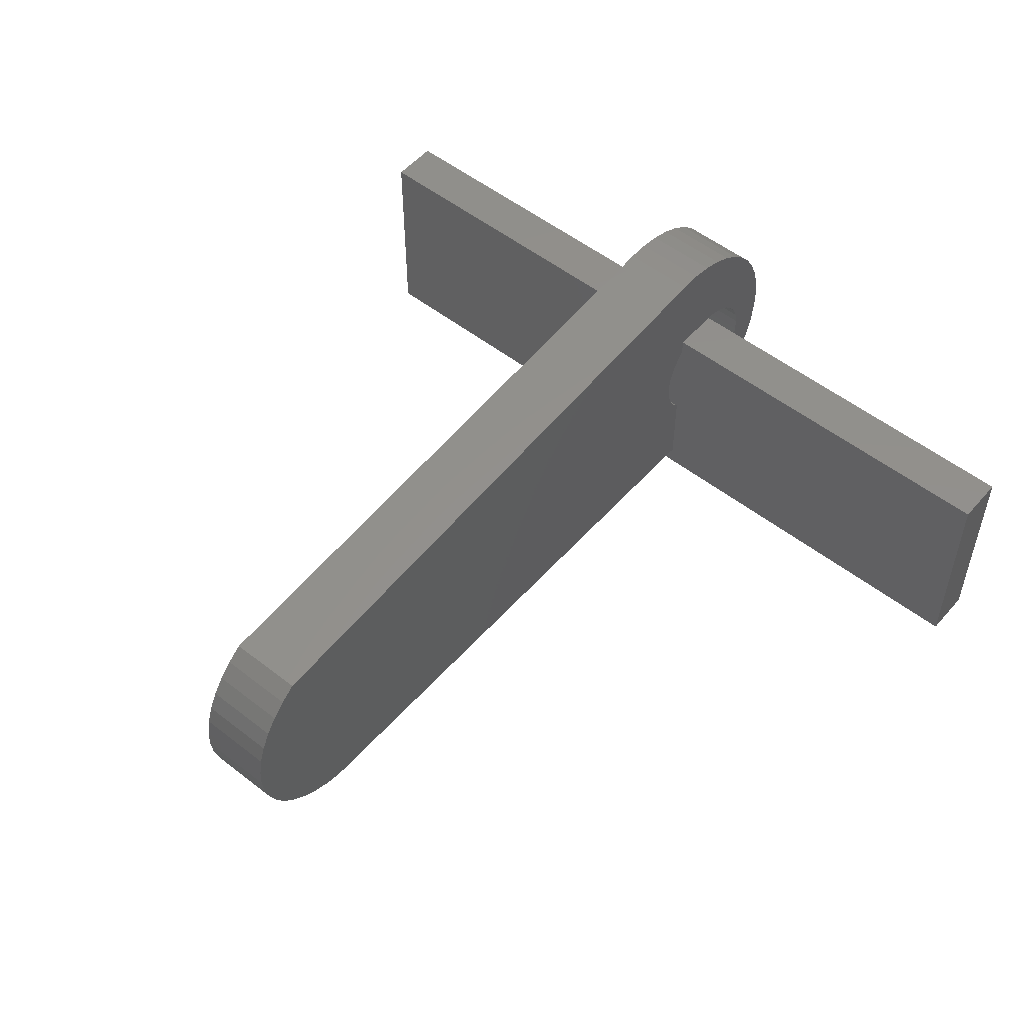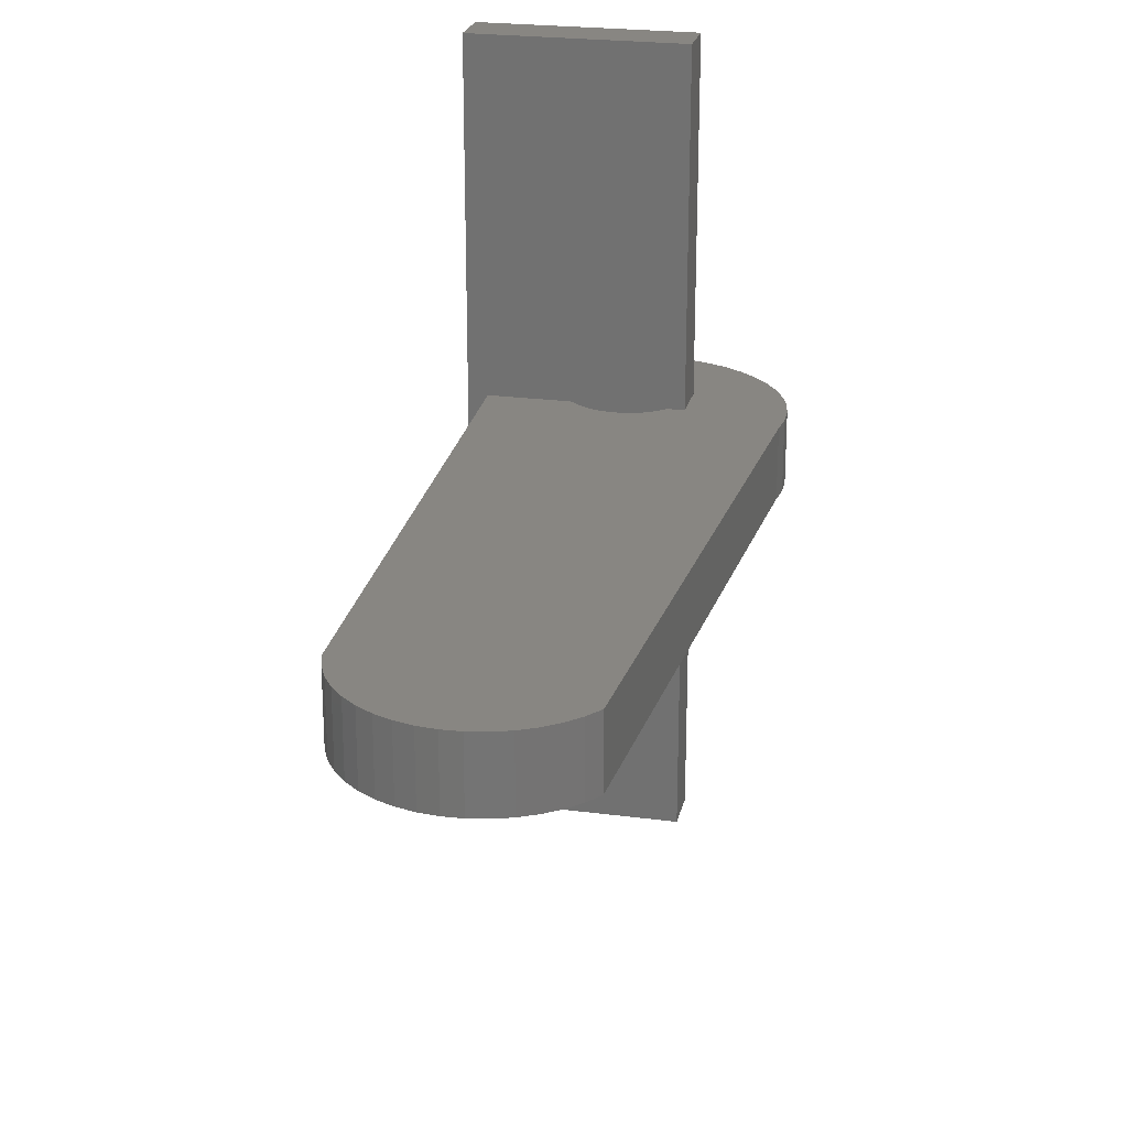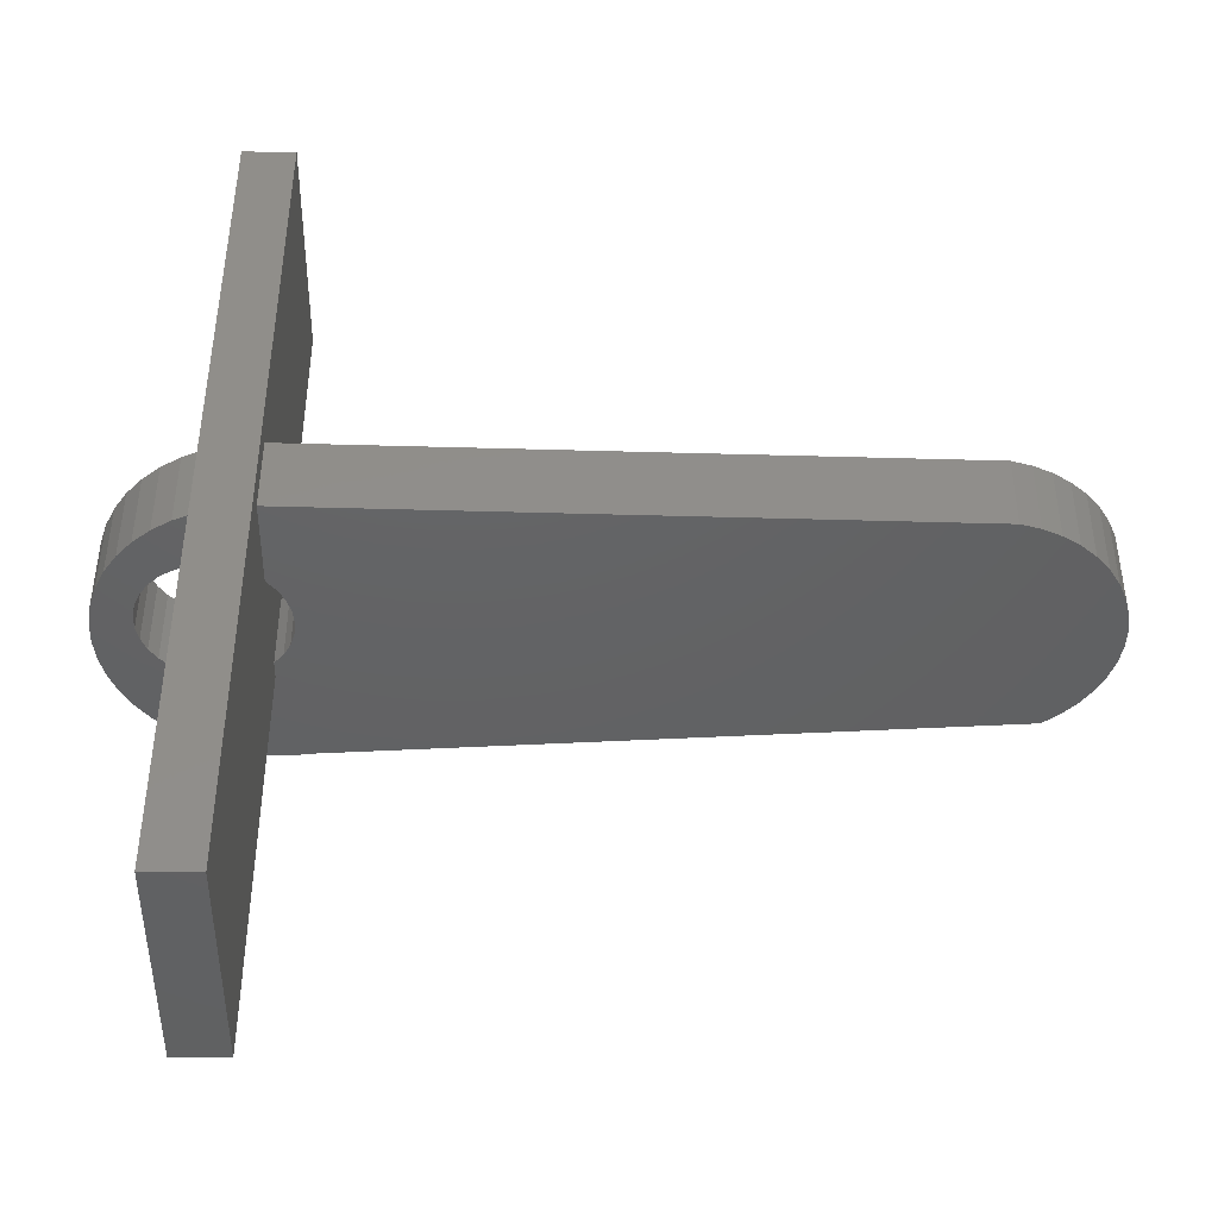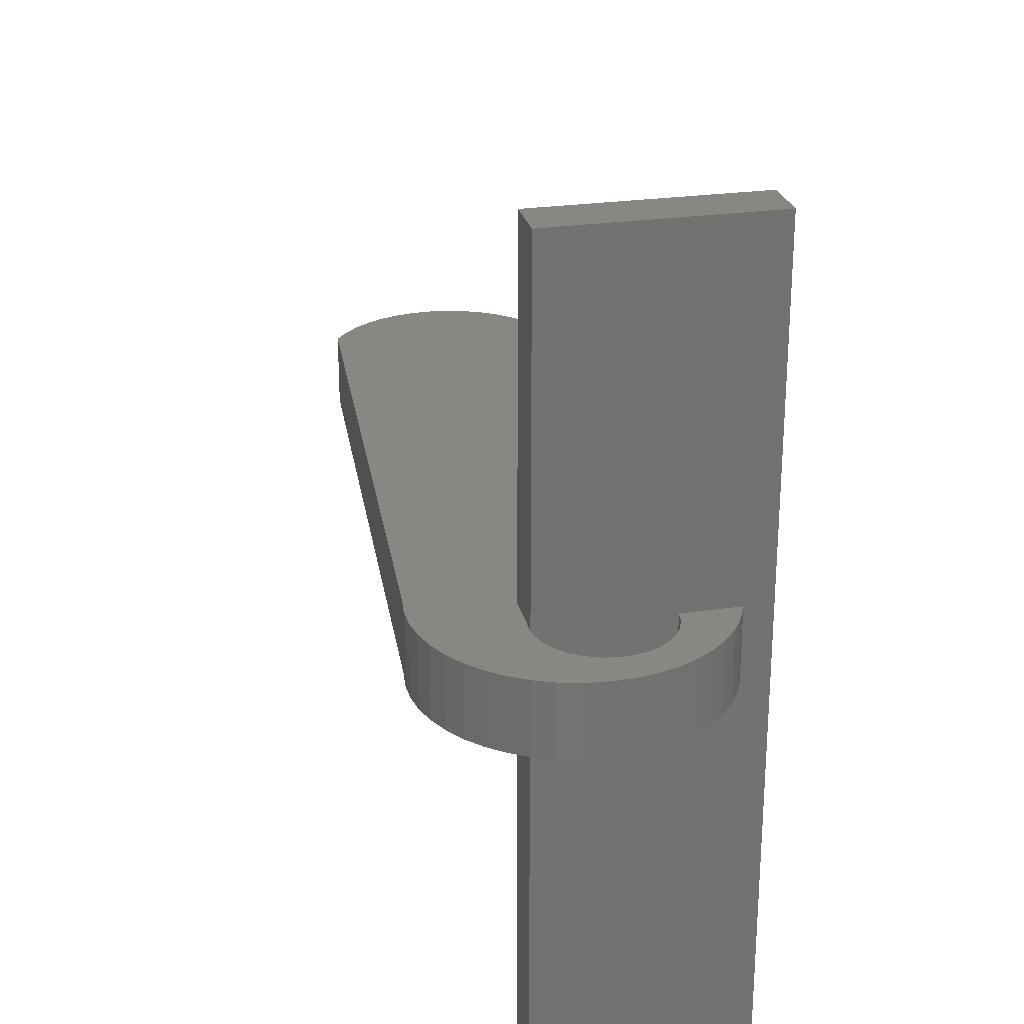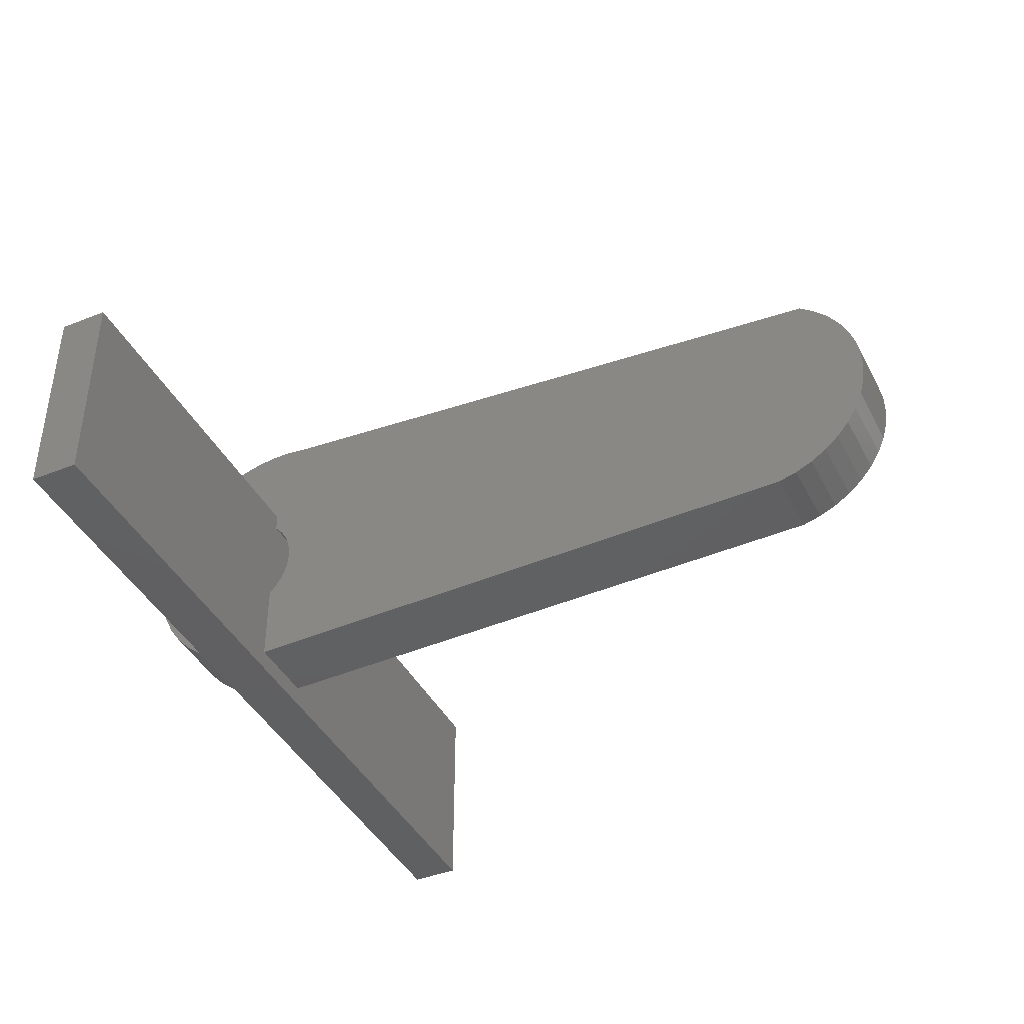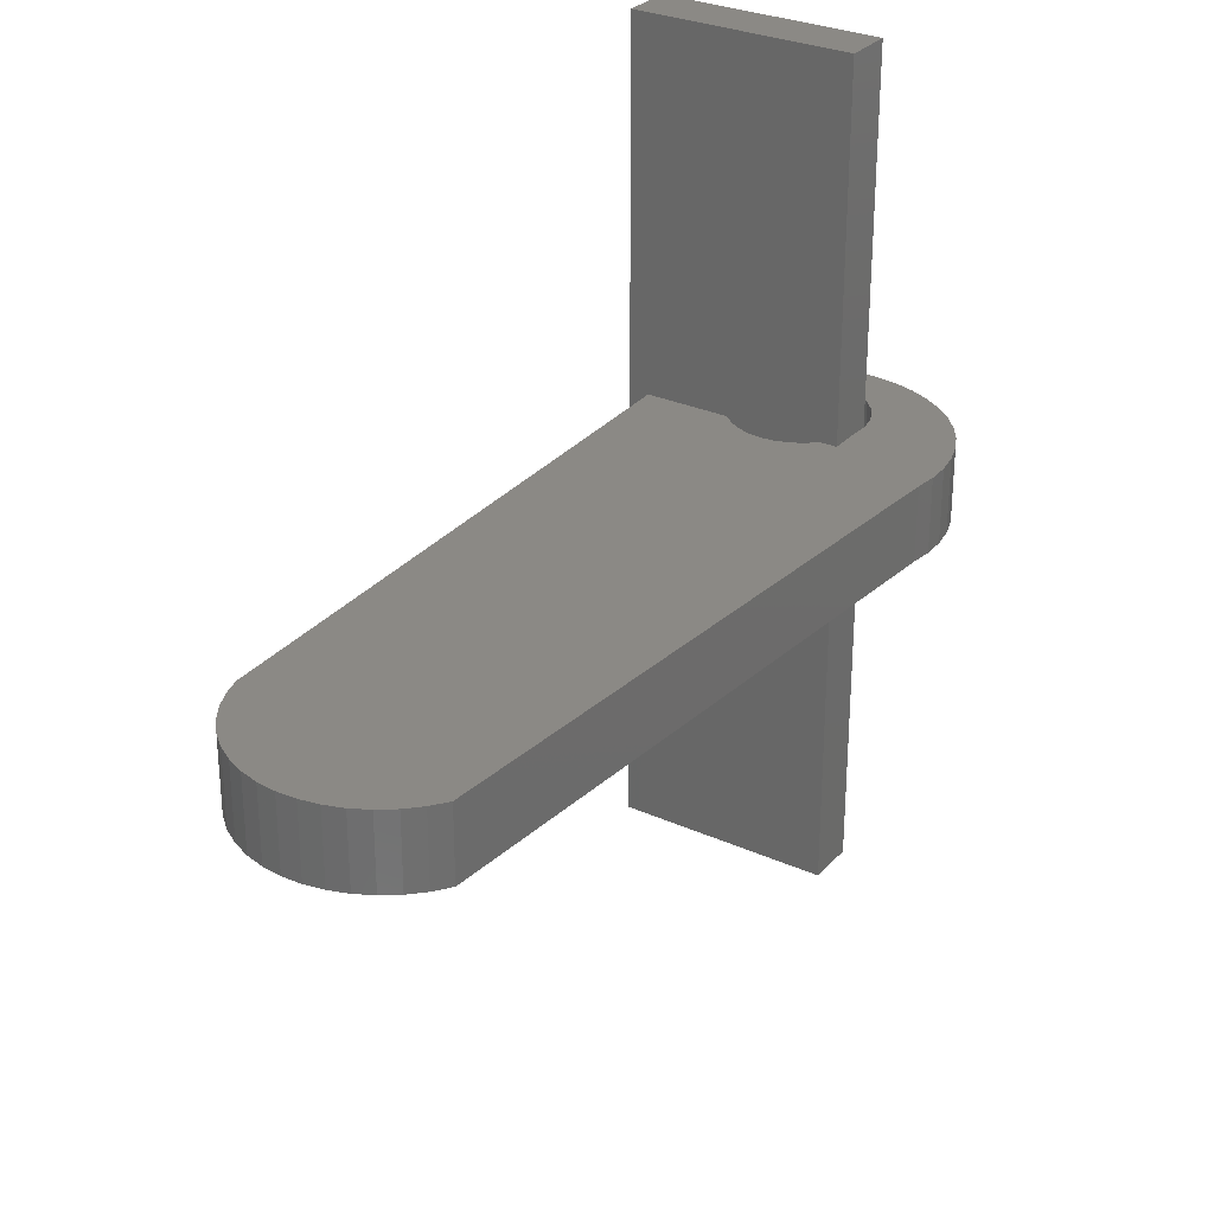
<metadata>
{"format":"stl","ext":"stl","renderer":"f3d","projection":"perspective","resolution":1024,"background":"white","views":[{"elev":53.3,"azim":-50.2,"up":"+Z"},{"elev":23.8,"azim":-77.6,"up":"+Y"},{"elev":-44.2,"azim":179.5,"up":"+Y"},{"elev":25.9,"azim":77.0,"up":"+Y"},{"elev":-41.7,"azim":-154.3,"up":"+Z"},{"elev":29.4,"azim":-56.6,"up":"+Y"}]}
</metadata>
<code>
# stl→obj: 148 verts, 300 faces
v -0.01587 0.433 -0.03721
v 0.03175 -0.6252 -0.03721
v -0.01587 -0.6252 -0.03721
v 0.03175 0.433 -0.03721
v 0.03175 -0.6252 0.245
v -0.01587 -0.6252 0.245
v -0.01587 0.433 0.245
v 0.03175 0.433 0.245
v -0.03175 -0.6252 -0.03721
v -0.03175 0.433 -0.03721
v 0.03175 -0.127 0.07474
v 0.03175 -0.127 -0.0005227
v 0.03175 -0.03175 -0.0005227
v 0.03175 -0.03175 0.07474
v 0.01356 -0.03175 0.245
v -0.01587 -0.03175 0.245
v 0.01356 -0.127 0.245
v -0.01587 -0.127 0.245
v -0.03175 -0.6252 0.245
v -0.03175 0.433 0.245
v -0.03175 -0.127 0.09789
v -0.03175 -0.127 -0.01107
v -0.03175 -0.127 0.2227
v -0.03175 -0.127 0.245
v -0.03175 -0.03175 0.2227
v -0.03175 -0.03175 0.09789
v -0.03175 -0.03175 -0.01107
v -0.03175 -0.03175 0.245
v 0.05699 -0.03175 0.0103
v 0.05699 -0.127 0.0103
v 0.08043 -0.03175 0.0246
v 0.08043 -0.127 0.0246
v 0.1016 -0.03175 0.0421
v 0.1016 -0.127 0.0421
v 0.1201 -0.03175 0.06244
v 0.1201 -0.127 0.06244
v 0.1354 -0.03175 0.0852
v 0.1354 -0.127 0.0852
v 0.1474 -0.03175 0.1099
v 0.1474 -0.127 0.1099
v 0.1557 -0.03175 0.1361
v 0.1557 -0.127 0.1361
v 0.1602 -0.03175 0.1632
v 0.1602 -0.127 0.1632
v 0.1609 -0.03175 0.1906
v 0.1609 -0.127 0.1906
v 0.1576 -0.03175 0.2179
v 0.1576 -0.127 0.2179
v 0.1504 -0.03175 0.2444
v 0.1504 -0.127 0.2444
v 0.1395 -0.03175 0.2696
v 0.1395 -0.127 0.2696
v 0.1252 -0.03175 0.2931
v 0.1252 -0.127 0.2931
v 0.1076 -0.03175 0.3142
v 0.1076 -0.127 0.3142
v 0.08727 -0.127 0.3326
v 0.08727 -0.03175 0.3326
v 0.06449 -0.03175 0.348
v 0.06449 -0.127 0.348
v 0.03975 -0.03175 0.3599
v 0.03975 -0.127 0.3599
v 0.01356 -0.03175 0.3682
v 0.01356 -0.127 0.3682
v -0.01354 -0.03175 0.3726
v -0.01354 -0.127 0.3726
v -0.041 -0.03175 0.3732
v -0.041 -0.127 0.3732
v -0.06825 -0.03175 0.3698
v -0.06825 -0.127 0.3698
v 0.0923 -0.03175 0.1048
v 0.07979 -0.03175 0.0928
v 0.1021 -0.03175 0.1191
v 0.06511 -0.03175 0.08355
v 0.1089 -0.03175 0.1351
v 0.04888 -0.03175 0.07745
v 0.1123 -0.03175 0.1521
v 0.1122 -0.03175 0.1694
v 0.1086 -0.03175 0.1864
v 0.1017 -0.03175 0.2023
v 0.09173 -0.03175 0.2165
v 0.0791 -0.03175 0.2284
v -0.04318 -0.03175 0.1111
v 0.06433 -0.03175 0.2375
v -0.0517 -0.03175 0.1263
v 0.04803 -0.03175 0.2434
v 0.03087 -0.03175 0.2459
v -0.04318 -0.03175 0.2096
v -0.0517 -0.03175 0.1943
v -0.05695 -0.03175 0.1777
v -0.8111 -0.03175 0.007937
v -0.05873 -0.03175 0.1603
v -0.05695 -0.03175 0.143
v -0.8968 -0.03175 0.05461
v -0.8574 -0.03175 0.02489
v -0.8782 -0.03175 0.03829
v -0.9128 -0.03175 0.07349
v -0.9356 -0.03175 0.1172
v -0.9258 -0.03175 0.09451
v -0.9438 -0.03175 0.1904
v -0.942 -0.03175 0.1411
v -0.9447 -0.03175 0.1657
v -0.9312 -0.03175 0.2381
v -0.9393 -0.03175 0.2148
v -0.8683 -0.03175 0.3127
v -0.888 -0.03175 0.2978
v -0.9198 -0.03175 0.2601
v -0.9053 -0.03175 0.2801
v -0.8349 -0.03175 0.0147
v 0.03087 -0.127 0.2459
v 0.04803 -0.127 0.2434
v 0.06433 -0.127 0.2375
v 0.0791 -0.127 0.2284
v 0.09173 -0.127 0.2165
v 0.1017 -0.127 0.2023
v 0.1086 -0.127 0.1864
v 0.1122 -0.127 0.1694
v 0.1123 -0.127 0.1521
v 0.1089 -0.127 0.1351
v 0.1021 -0.127 0.1191
v 0.0923 -0.127 0.1048
v 0.07979 -0.127 0.0928
v 0.06511 -0.127 0.08355
v 0.04888 -0.127 0.07745
v -0.04318 -0.127 0.1111
v -0.0517 -0.127 0.1263
v -0.0517 -0.127 0.1943
v -0.04318 -0.127 0.2096
v -0.05695 -0.127 0.1777
v -0.8111 -0.127 0.007937
v -0.05873 -0.127 0.1603
v -0.05695 -0.127 0.143
v -0.8968 -0.127 0.05461
v -0.8782 -0.127 0.03829
v -0.8574 -0.127 0.02489
v -0.9128 -0.127 0.07349
v -0.9356 -0.127 0.1172
v -0.9258 -0.127 0.09451
v -0.9438 -0.127 0.1904
v -0.9447 -0.127 0.1657
v -0.942 -0.127 0.1411
v -0.9312 -0.127 0.2381
v -0.9393 -0.127 0.2148
v -0.8683 -0.127 0.3127
v -0.888 -0.127 0.2978
v -0.9053 -0.127 0.2801
v -0.9198 -0.127 0.2601
v -0.8349 -0.127 0.0147
f 1 2 3
f 1 4 2
f 3 5 6
f 3 2 5
f 7 4 1
f 7 8 4
f 1 3 9
f 1 9 10
f 11 5 2
f 11 2 12
f 4 13 12
f 4 14 13
f 4 12 2
f 8 14 4
f 8 5 11
f 8 11 14
f 15 8 7
f 16 15 7
f 17 8 15
f 5 8 17
f 6 17 18
f 6 5 17
f 3 6 19
f 3 19 9
f 7 1 10
f 7 10 20
f 21 9 19
f 21 22 9
f 23 21 19
f 24 23 19
f 25 26 21
f 25 21 23
f 10 27 26
f 10 22 27
f 10 9 22
f 20 25 28
f 20 26 25
f 20 10 26
f 29 12 13
f 29 30 12
f 31 32 30
f 31 30 29
f 33 34 32
f 33 32 31
f 35 36 34
f 35 34 33
f 37 38 36
f 37 36 35
f 39 40 38
f 39 38 37
f 41 42 40
f 41 40 39
f 43 44 42
f 43 42 41
f 45 46 44
f 45 44 43
f 47 48 46
f 47 46 45
f 49 50 48
f 49 48 47
f 51 52 50
f 51 50 49
f 53 54 52
f 53 52 51
f 55 54 53
f 55 56 54
f 55 57 56
f 58 57 55
f 59 57 58
f 59 60 57
f 61 60 59
f 61 62 60
f 63 62 61
f 63 64 62
f 65 64 63
f 65 66 64
f 67 66 65
f 67 68 66
f 69 68 67
f 69 70 68
f 71 37 35
f 72 35 33
f 72 71 35
f 73 39 37
f 73 37 71
f 74 33 31
f 74 72 33
f 75 41 39
f 75 39 73
f 76 31 29
f 76 74 31
f 77 43 41
f 77 41 75
f 14 29 13
f 14 76 29
f 78 43 77
f 78 45 43
f 79 45 78
f 79 47 45
f 80 47 79
f 80 49 47
f 81 49 80
f 51 49 81
f 82 51 81
f 83 26 27
f 53 51 82
f 84 53 82
f 85 83 27
f 55 53 84
f 55 84 86
f 58 86 87
f 58 55 86
f 28 88 89
f 28 25 88
f 59 58 87
f 61 87 15
f 61 59 87
f 63 15 16
f 63 61 15
f 65 16 28
f 65 63 16
f 67 65 28
f 69 89 90
f 69 28 89
f 69 67 28
f 91 85 27
f 91 90 92
f 91 93 85
f 91 92 93
f 94 95 96
f 97 95 94
f 98 97 99
f 98 95 97
f 100 101 102
f 100 98 101
f 103 100 104
f 105 69 90
f 105 90 91
f 106 107 108
f 106 103 107
f 106 109 95
f 106 91 109
f 106 95 98
f 106 100 103
f 106 98 100
f 106 105 91
f 87 17 15
f 87 110 17
f 86 111 110
f 86 110 87
f 84 112 111
f 84 111 86
f 82 113 112
f 82 112 84
f 81 114 113
f 81 113 82
f 80 115 114
f 80 114 81
f 79 116 115
f 79 115 80
f 78 117 116
f 78 116 79
f 77 118 117
f 77 117 78
f 75 119 118
f 75 118 77
f 73 120 119
f 73 119 75
f 71 121 120
f 71 120 73
f 72 122 121
f 72 121 71
f 74 123 122
f 74 122 72
f 76 124 123
f 76 123 74
f 14 124 76
f 14 11 124
f 121 36 38
f 122 34 36
f 122 36 121
f 120 38 40
f 120 121 38
f 123 32 34
f 123 34 122
f 119 40 42
f 119 120 40
f 124 30 32
f 124 32 123
f 118 42 44
f 118 119 42
f 11 12 30
f 11 30 124
f 117 118 44
f 117 44 46
f 116 117 46
f 116 46 48
f 115 116 48
f 115 48 50
f 114 115 50
f 52 114 50
f 113 114 52
f 125 22 21
f 54 113 52
f 112 113 54
f 126 22 125
f 56 112 54
f 56 111 112
f 57 110 111
f 57 111 56
f 24 127 128
f 24 128 23
f 60 110 57
f 62 17 110
f 62 110 60
f 64 18 17
f 64 17 62
f 66 24 18
f 66 18 64
f 68 24 66
f 70 129 127
f 70 127 24
f 70 24 68
f 130 22 126
f 130 131 129
f 130 126 132
f 130 132 131
f 133 134 135
f 136 133 135
f 137 138 136
f 137 136 135
f 139 140 141
f 139 141 137
f 142 143 139
f 144 129 70
f 144 130 129
f 145 146 147
f 145 147 142
f 145 135 148
f 145 148 130
f 145 137 135
f 145 142 139
f 145 139 137
f 145 130 144
f 16 7 20
f 16 20 28
f 6 18 24
f 6 24 19
f 90 131 92
f 90 129 131
f 89 127 129
f 89 129 90
f 88 128 127
f 88 127 89
f 25 23 128
f 25 128 88
f 83 21 26
f 83 125 21
f 85 126 125
f 85 125 83
f 93 132 126
f 93 126 85
f 92 131 132
f 92 132 93
f 27 130 91
f 27 22 130
f 105 70 69
f 105 144 70
f 106 144 105
f 106 145 144
f 108 146 145
f 108 145 106
f 107 147 146
f 107 146 108
f 103 142 147
f 103 147 107
f 104 143 142
f 104 142 103
f 100 139 143
f 100 143 104
f 102 140 139
f 102 139 100
f 101 141 140
f 101 140 102
f 98 137 141
f 98 141 101
f 99 138 137
f 99 137 98
f 97 136 138
f 97 138 99
f 94 133 136
f 94 136 97
f 96 134 133
f 96 133 94
f 95 135 134
f 95 134 96
f 109 148 135
f 109 135 95
f 91 148 109
f 91 130 148

</code>
